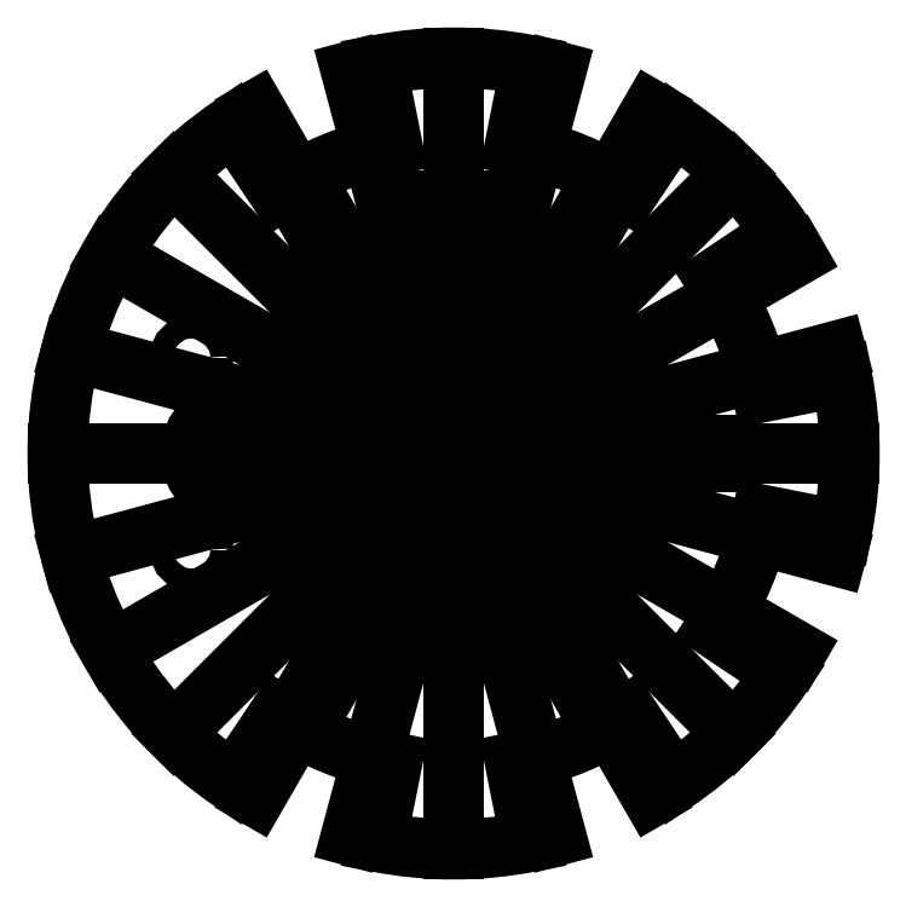
<metadata>
{"format":"dxf","ext":"dxf","renderer":"ezdxf+matplotlib","layout":"modelspace","background":"white","min_lineweight":24,"dpi":150}
</metadata>
<code>
0
SECTION
2
ENTITIES
0
CIRCLE
8
0
10
-39.69
20
-8.665e-10
30
0
40
8.144
0
CIRCLE
8
0
10
-8
20
36.41
30
0
40
3
0
LWPOLYLINE
8
0
90
4
70
1
43
0
10
12
20
46
10
4
20
46
10
4
20
42.83
10
12
20
42.83
0
LWPOLYLINE
8
0
90
4
70
1
43
0
10
-1.588
20
40.41
10
-1.587
20
35.41
10
1.587
20
35.41
10
1.587
20
40.41
0
LWPOLYLINE
8
0
90
4
70
1
43
0
10
-12
20
46
10
-12
20
42.83
10
-4
20
42.83
10
-4
20
46
0
CIRCLE
8
0
10
-5.575
20
22.34
30
0
40
1.778
0
CIRCLE
8
0
10
5.575
20
22.34
30
0
40
1.778
0
CIRCLE
8
0
10
5.575
20
-22.34
30
0
40
1.778
0
CIRCLE
8
0
10
22.34
20
-5.575
30
0
40
1.778
0
CIRCLE
8
0
10
22.34
20
5.575
30
0
40
1.778
0
CIRCLE
8
0
10
-5.575
20
-22.34
30
0
40
1.778
0
LWPOLYLINE
8
0
90
4
70
1
43
0
10
36.13
20
-1.587
10
50.24
20
-1.587
10
50.24
20
1.588
10
36.13
20
1.588
0
LWPOLYLINE
8
0
90
4
70
1
43
0
10
-16.69
20
32.08
10
-23.74
20
44.3
10
-26.49
20
42.71
10
-19.44
20
30.5
0
LWPOLYLINE
8
0
90
4
70
1
43
0
10
16.69
20
-32.08
10
23.74
20
-44.3
10
26.49
20
-42.71
10
19.44
20
-30.5
0
LWPOLYLINE
8
0
90
4
70
1
43
0
10
19.44
20
30.5
10
26.49
20
42.71
10
23.74
20
44.3
10
16.69
20
32.08
0
LWPOLYLINE
8
0
90
4
70
1
43
0
10
-19.44
20
-30.5
10
-26.49
20
-42.71
10
-23.74
20
-44.3
10
-16.69
20
-32.08
0
CIRCLE
8
0
10
-47.69
20
17.5
30
0
40
2.1
0
CIRCLE
8
0
10
-47.69
20
-17.5
30
0
40
2.1
0
LWPOLYLINE
8
0
90
4
70
1
43
0
10
-19.05
20
16.76
10
-19.05
20
-16.76
10
16.76
20
-16.76
10
16.76
20
16.76
0
LWPOLYLINE
8
0
90
24
70
1
43
0
10
59.89
20
40.01
10
47.61
20
31.81
42
-0.09849
10
56.16
20
11.17
10
70.64
20
14.05
42
-0.09849
10
70.64
20
-14.05
10
56.16
20
-11.17
42
-0.09849
10
47.61
20
-31.81
10
59.89
20
-40.01
42
-0.09849
10
40.01
20
-59.89
10
31.81
20
-47.61
42
-0.09849
10
11.17
20
-56.16
10
14.05
20
-70.64
42
-0.09849
10
-14.05
20
-70.64
10
-11.17
20
-56.16
42
-0.09849
10
-31.81
20
-47.61
10
-40.01
20
-59.89
42
-0.5345
10
-40.01
20
59.89
10
-31.81
20
47.61
42
-0.09849
10
-11.17
20
56.16
10
-14.05
20
70.64
42
-0.09849
10
14.05
20
70.64
10
11.17
20
56.16
42
-0.09849
10
31.81
20
47.61
10
40.01
20
59.89
42
-0.09849
0
LINE
8
0
10
0
20
0
30
0
11
-72.02
21
3.553e-14
31
0
0
LINE
8
0
10
0
20
0
30
0
11
-69.57
21
-18.64
31
0
0
LINE
8
0
10
0
20
0
30
0
11
-62.38
21
-36.01
31
0
0
LINE
8
0
10
0
20
0
30
0
11
-50.93
21
-50.93
31
0
0
LINE
8
0
10
0
20
0
30
0
11
-36.01
21
-62.38
31
0
0
LINE
8
0
10
0
20
0
30
0
11
-18.64
21
-69.57
31
0
0
LINE
8
0
10
0
20
0
30
0
11
-1.953e-14
21
-72.02
31
0
0
LINE
8
0
10
0
20
0
30
0
11
18.64
21
-69.57
31
0
0
LINE
8
0
10
0
20
0
30
0
11
36.01
21
-62.38
31
0
0
LINE
8
0
10
0
20
0
30
0
11
50.93
21
-50.93
31
0
0
LINE
8
0
10
0
20
0
30
0
11
62.38
21
-36.01
31
0
0
LINE
8
0
10
0
20
0
30
0
11
69.57
21
-18.64
31
0
0
LINE
8
0
10
0
20
0
30
0
11
72.02
21
-4.435e-14
31
0
0
LINE
8
0
10
0
20
0
30
0
11
69.57
21
18.64
31
0
0
LINE
8
0
10
0
20
0
30
0
11
62.38
21
36.01
31
0
0
LINE
8
0
10
0
20
0
30
0
11
50.93
21
50.93
31
0
0
LINE
8
0
10
0
20
0
30
0
11
36.01
21
62.38
31
0
0
LINE
8
0
10
0
20
0
30
0
11
18.64
21
69.57
31
0
0
LINE
8
0
10
0
20
0
30
0
11
5.152e-14
21
72.02
31
0
0
LINE
8
0
10
0
20
0
30
0
11
-18.64
21
69.57
31
0
0
LINE
8
0
10
0
20
0
30
0
11
-36.01
21
62.38
31
0
0
LINE
8
0
10
0
20
0
30
0
11
-50.93
21
50.93
31
0
0
LINE
8
0
10
0
20
0
30
0
11
-62.38
21
36.01
31
0
0
LINE
8
0
10
0
20
0
30
0
11
-69.57
21
18.64
31
0
0
ENDSEC
0
EOF

</code>
